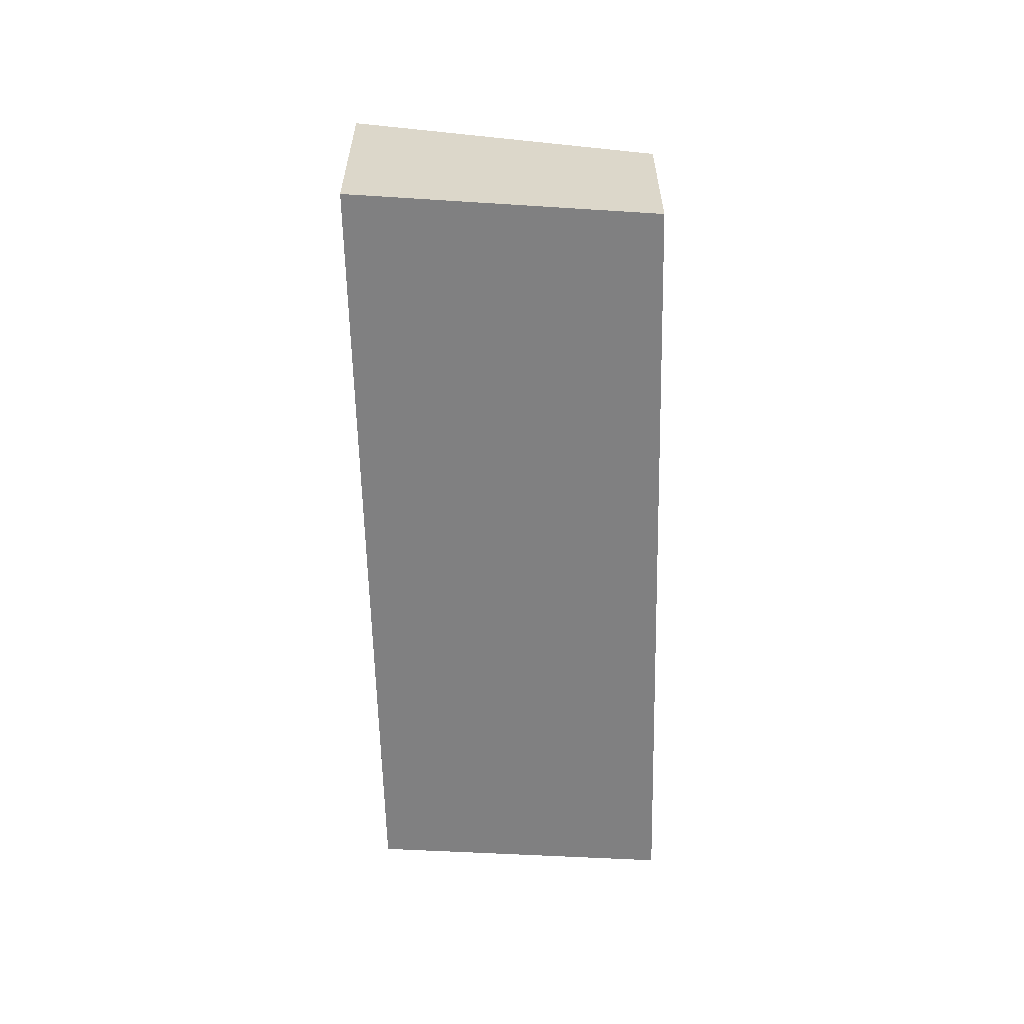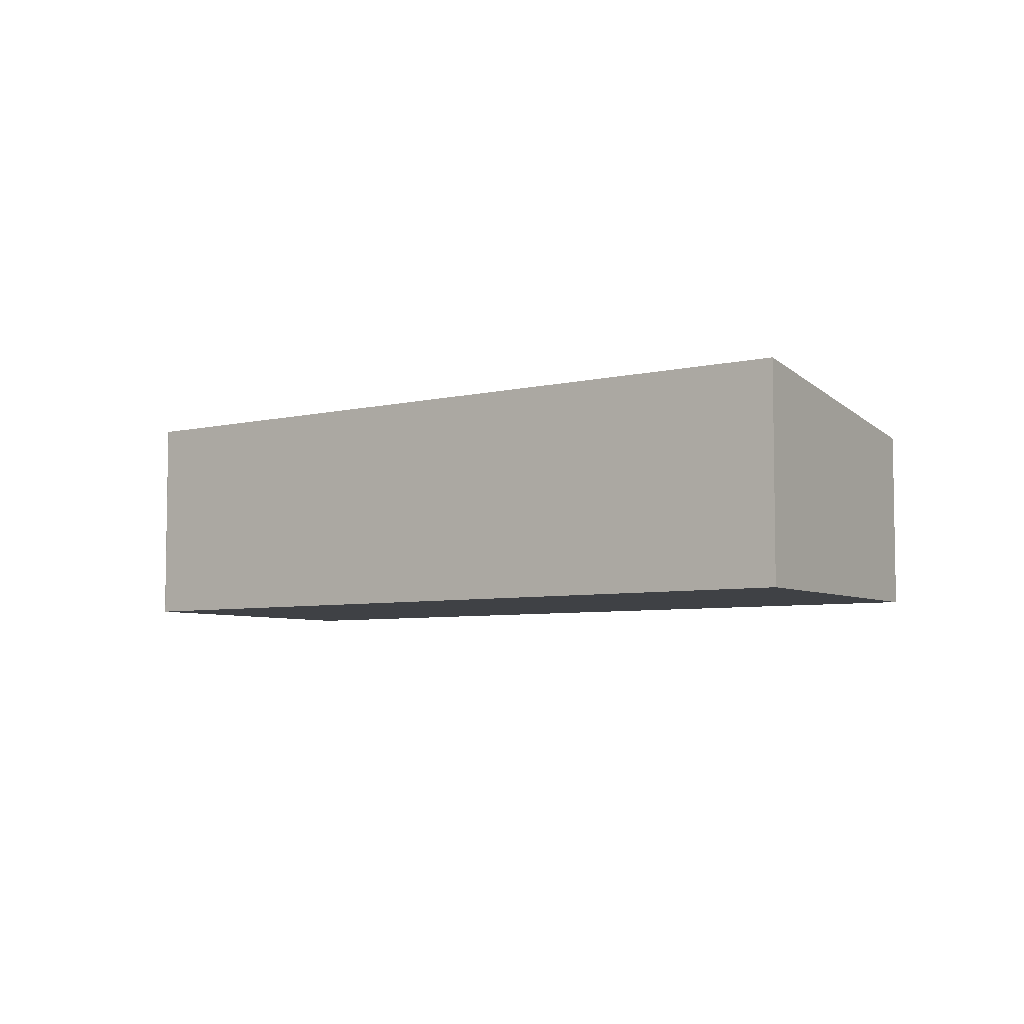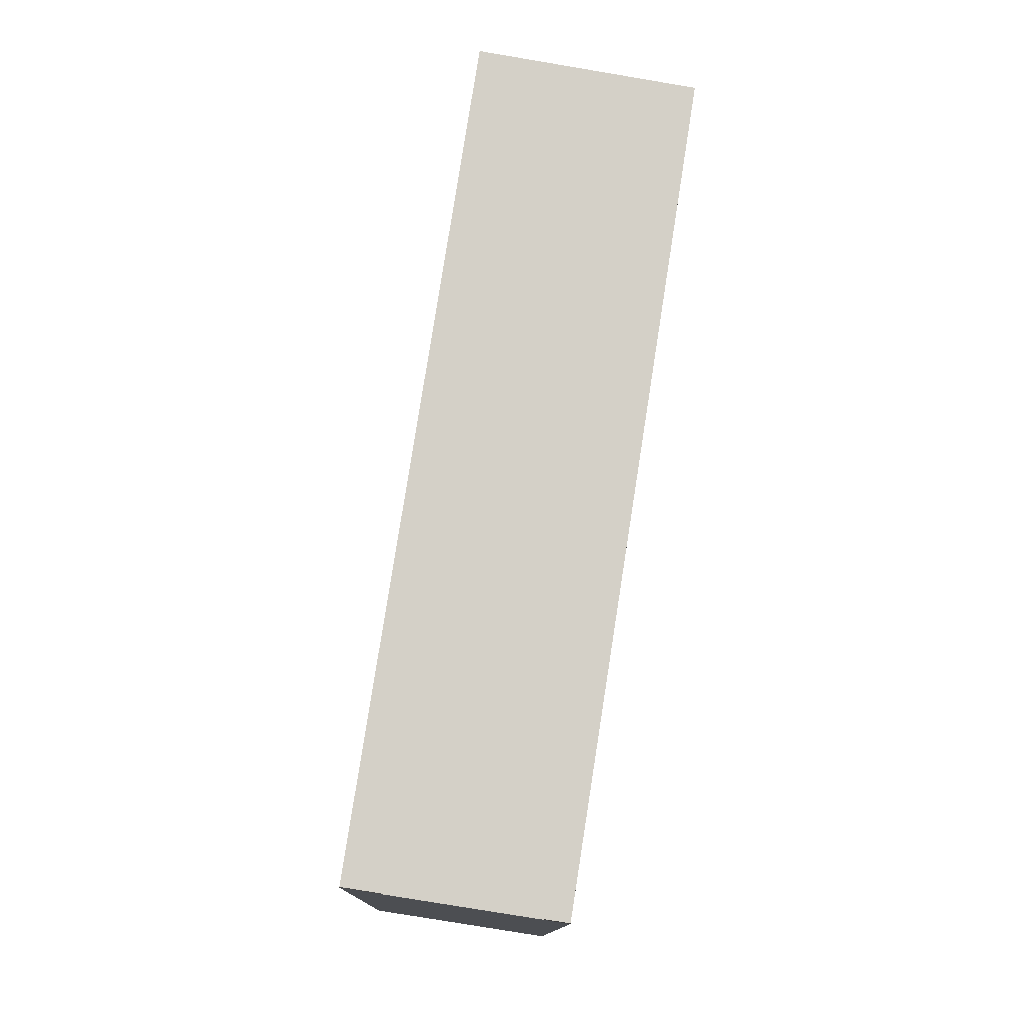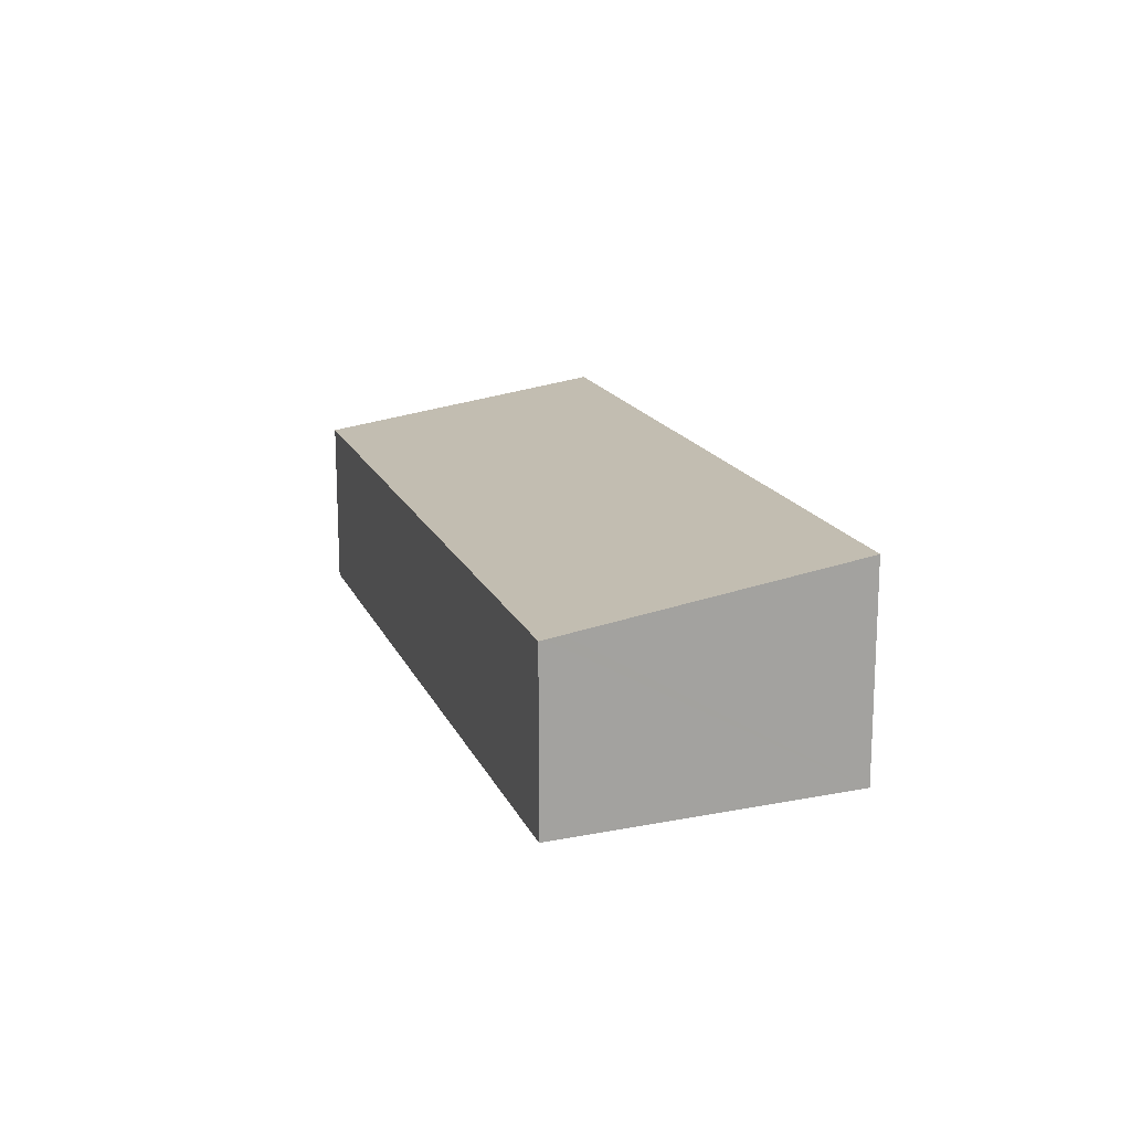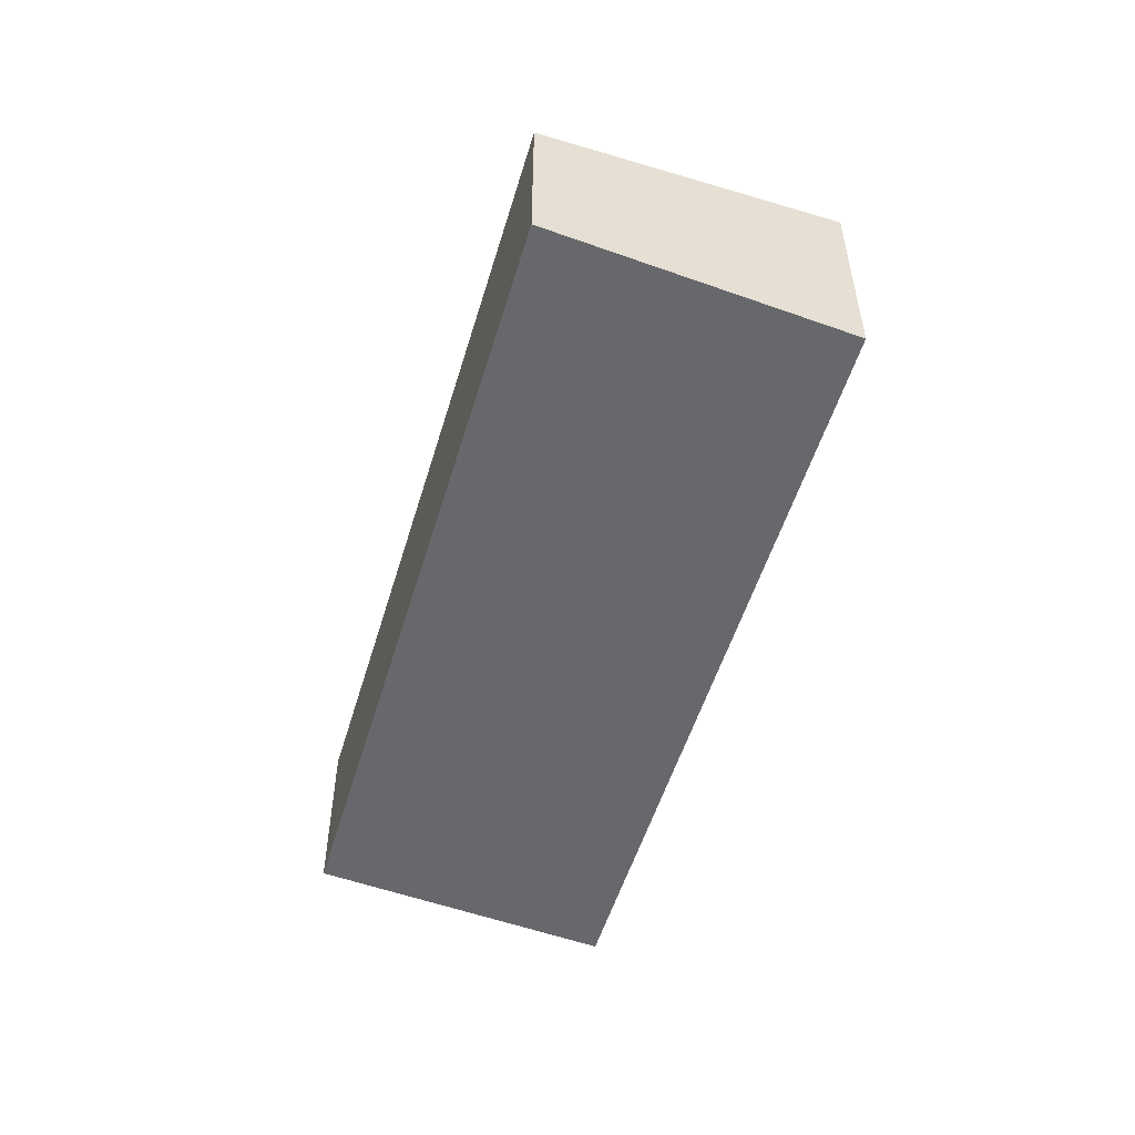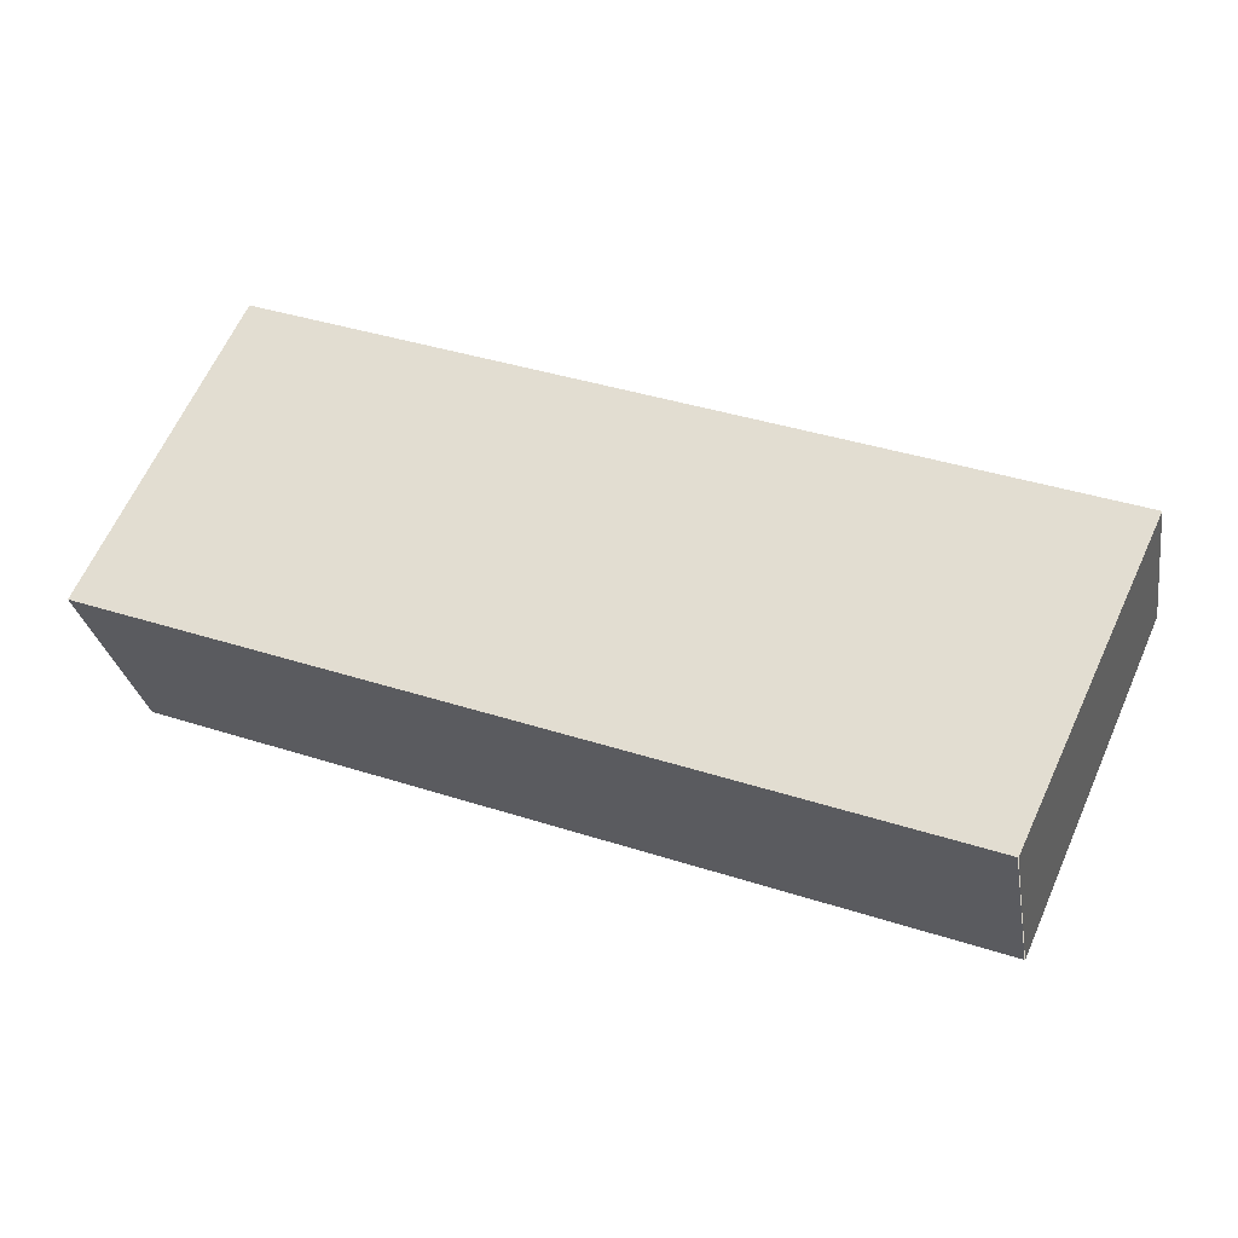
<metadata>
{"format":"obj","ext":"obj","renderer":"f3d","projection":"perspective","resolution":1024,"background":"white","views":[{"elev":-60.0,"azim":-68.1,"up":"+Y"},{"elev":-5.7,"azim":-122.6,"up":"+Y"},{"elev":-78.9,"azim":-99.5,"up":"+Z"},{"elev":16.4,"azim":93.0,"up":"+Y"},{"elev":-52.5,"azim":94.1,"up":"+Y"},{"elev":-28.5,"azim":9.5,"up":"+Z"}]}
</metadata>
<code>
v  0.036 3.7 0.075
v  12.85 3.71 -4.817
v  0 3.71 2.272e-16
v  2.357 3.035 4.911
v  14.74 3.038 0.242
v  13.21 3.71 -4.954
v  13.22 3.71 -4.958
v  13.99 3.486 -3.318
v  15.37 3.084 -0.385
v  15.48 3.051 -0.143
v  15.52 3.039 -0.052
v  15.52 3.184e-18 -0.052
v  13.22 3.036e-16 -4.958
v  13.99 2.032e-16 -3.318
v  15.48 8.756e-18 -0.143
v  15.37 2.357e-17 -0.385
v  13.21 3.033e-16 -4.954
v  0 0 0
v  12.85 2.95e-16 -4.817
v  2.357 -3.007e-16 4.911
v  0.036 -4.592e-18 0.075
v  14.74 -1.482e-17 0.242
g defaultobject
f 1 2 3
f 2 1 4
f 2 4 5
f 2 5 6
f 6 5 7
f 7 5 8
f 8 5 9
f 9 5 10
f 10 5 11
f 12 10 11
f 8 13 7
f 13 8 9
f 13 9 10
f 13 10 14
f 14 10 15
f 15 10 12
f 14 15 16
f 17 2 6
f 2 17 3
f 3 17 18
f 18 17 19
f 18 1 3
f 1 18 4
f 4 18 20
f 20 18 21
f 5 12 11
f 12 5 22
f 22 5 4
f 22 4 20
f 19 21 18
f 21 19 20
f 20 19 17
f 20 17 13
f 20 13 14
f 20 14 16
f 20 16 22
f 22 16 15
f 22 15 12

</code>
